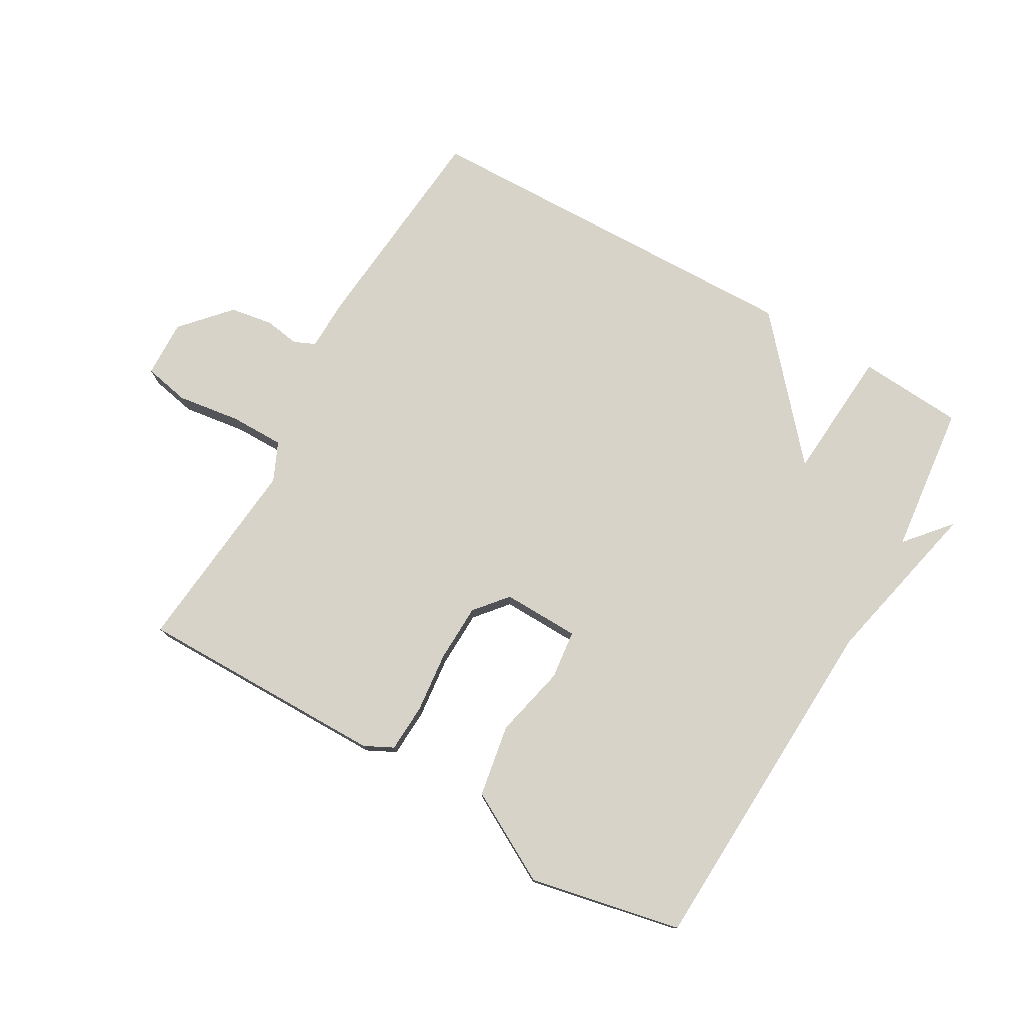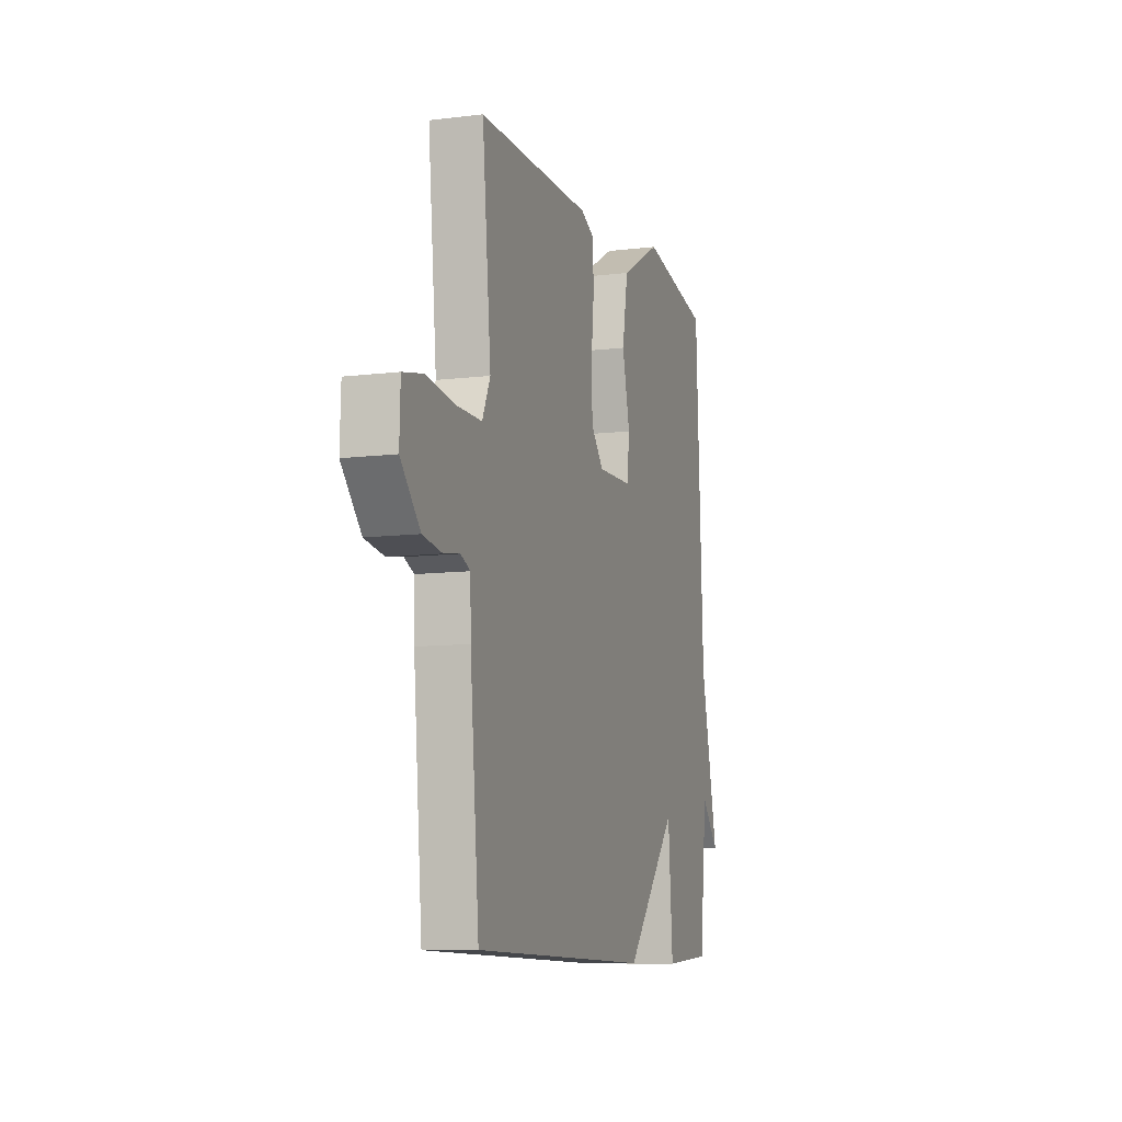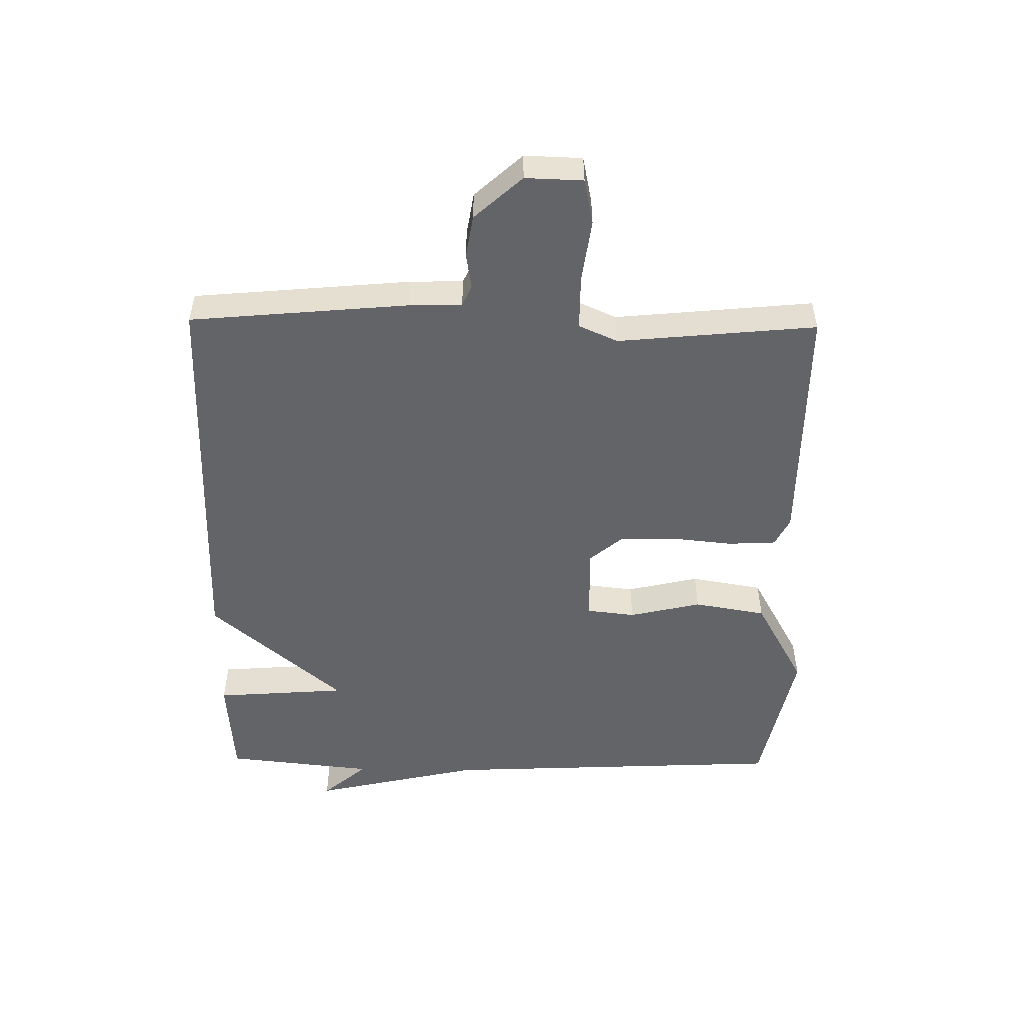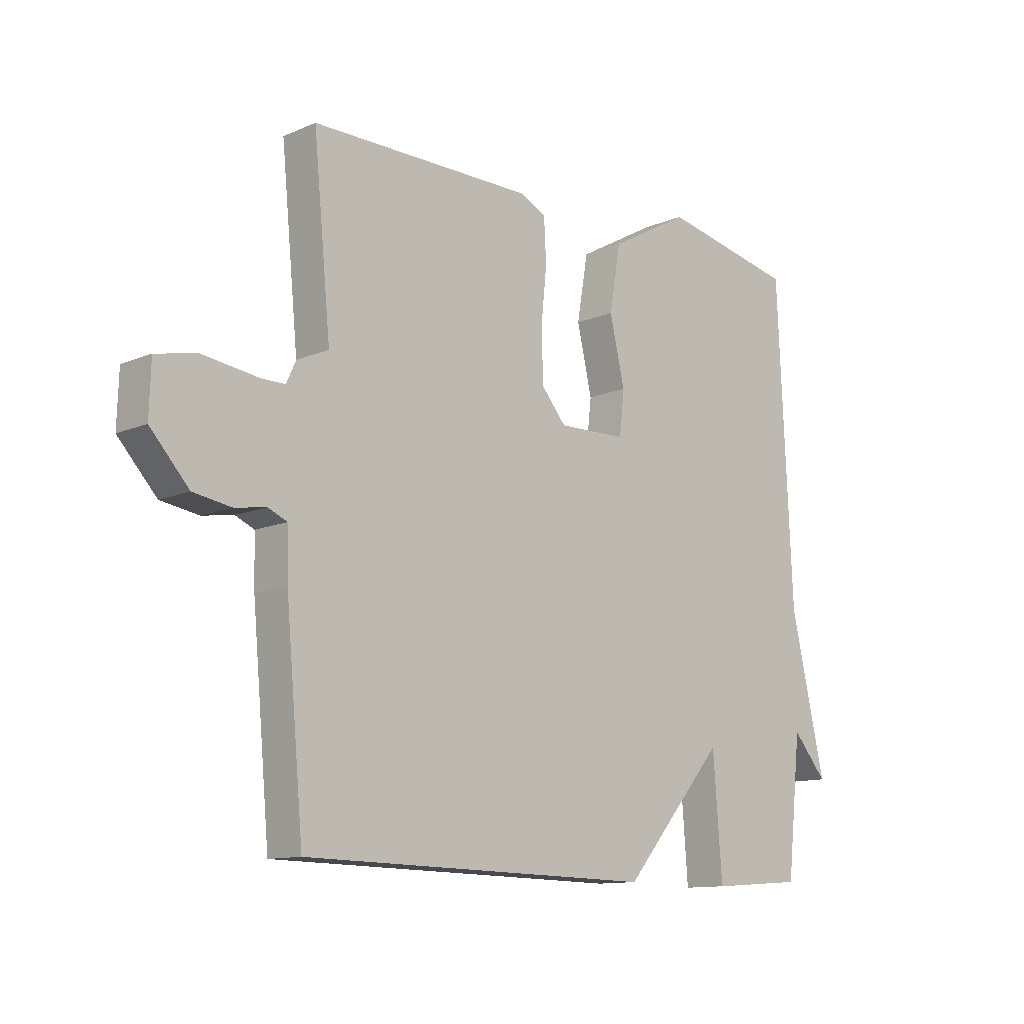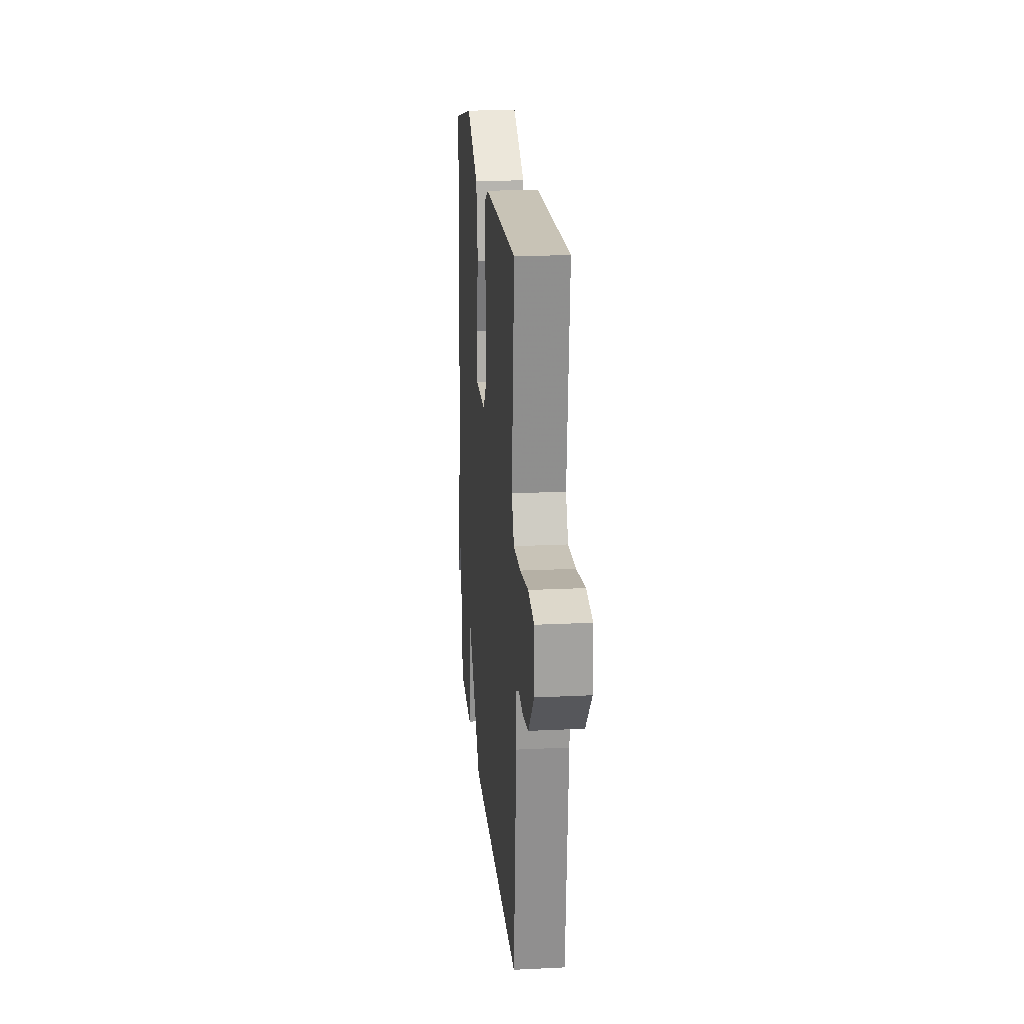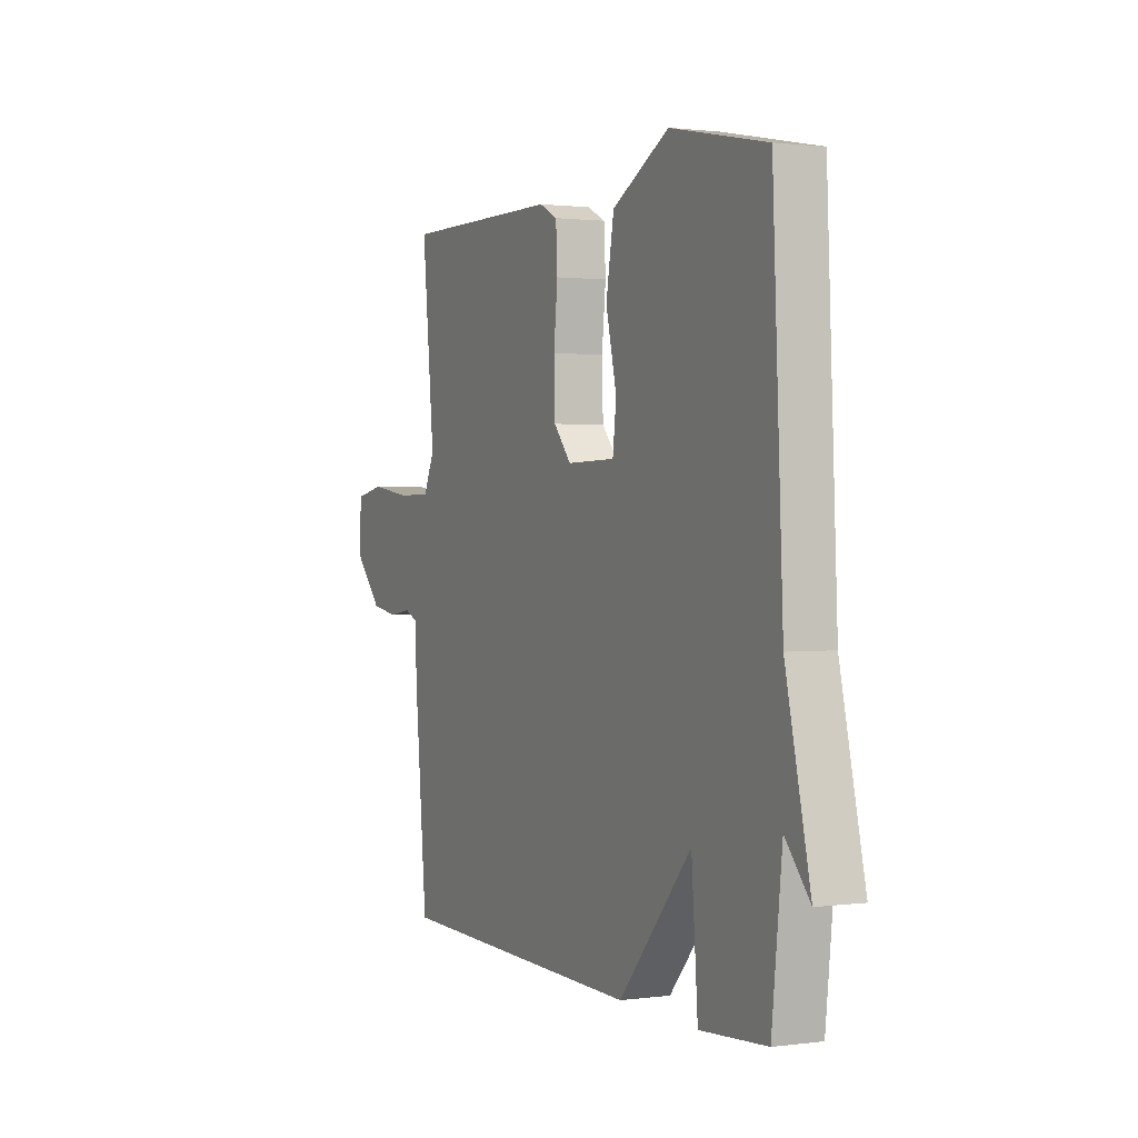
<metadata>
{"format":"obj","ext":"obj","renderer":"f3d","projection":"perspective","resolution":1024,"background":"white","views":[{"elev":76.7,"azim":29.7,"up":"+Y"},{"elev":-9.5,"azim":-72.0,"up":"+Z"},{"elev":-51.1,"azim":-90.8,"up":"+Y"},{"elev":-11.9,"azim":-44.5,"up":"+Z"},{"elev":19.7,"azim":-95.2,"up":"+Z"},{"elev":1.2,"azim":64.2,"up":"+Z"}]}
</metadata>
<code>
v 0.5 0.07 0.5
v 0.526 0.07 -0.06
v 0.588 0.07 -0.332
v 0.526 0.07 -0.26
v 0.5 0.07 -0.5
v 0.332 0.07 -0.512
v 0.316 0.07 -0.3
v 0.132 0.07 -0.512
v -0.5 0.07 -0.5
v -0.532 0.07 -0.151
v -0.534 0.07 -0.066
v -0.568 0.07 -0.051
v -0.624 0.07 -0.06
v -0.692 0.07 -0.049
v -0.761 0.07 0.027
v -0.758 0.07 0.119
v -0.685 0.07 0.134
v -0.584 0.07 0.12
v -0.497 0.07 0.12
v -0.469 0.07 0.182
v -0.5 0.07 0.5
v -0.099 0.07 0.499
v -0.053 0.07 0.476
v -0.049 0.07 0.399
v -0.059 0.07 0.301
v -0.056 0.07 0.209
v -0.012 0.07 0.157
v 0.111 0.07 0.16
v 0.12 0.07 0.238
v 0.093 0.07 0.354
v 0.113 0.07 0.47
v 0.257 0.07 0.55
v 0.5 0 0.5
v 0.526 0 -0.06
v 0.588 0 -0.332
v 0.526 0 -0.26
v 0.5 0 -0.5
v 0.332 0 -0.512
v 0.316 0 -0.3
v 0.132 0 -0.512
v -0.5 0 -0.5
v -0.532 0 -0.151
v -0.534 0 -0.066
v -0.568 0 -0.051
v -0.624 0 -0.06
v -0.692 0 -0.049
v -0.761 0 0.027
v -0.758 0 0.119
v -0.685 0 0.134
v -0.584 0 0.12
v -0.497 0 0.12
v -0.469 0 0.182
v -0.5 0 0.5
v -0.099 0 0.499
v -0.053 0 0.476
v -0.049 0 0.399
v -0.059 0 0.301
v -0.056 0 0.209
v -0.012 0 0.157
v 0.111 0 0.16
v 0.12 0 0.238
v 0.093 0 0.354
v 0.113 0 0.47
v 0.257 0 0.55
f 32 1 2
f 31 32 2
f 30 31 2
f 29 30 2
f 28 29 2
f 27 28 2
f 23 24 25
f 22 23 25
f 21 22 25
f 20 21 25
f 19 20 25 26
f 16 17 18
f 15 16 18
f 14 15 18
f 13 14 18
f 12 13 18
f 11 12 18 19
f 19 26 27
f 11 19 27
f 10 11 27
f 9 10 27
f 8 9 27
f 7 8 27
f 4 5 6 7
f 2 3 4
f 2 4 7 27
f 34 33 64
f 34 64 63
f 34 63 62
f 34 62 61
f 34 61 60
f 34 60 59
f 57 56 55
f 57 55 54
f 57 54 53
f 57 53 52
f 58 57 52 51
f 50 49 48
f 50 48 47
f 50 47 46
f 50 46 45
f 50 45 44
f 51 50 44 43
f 59 58 51
f 59 51 43
f 59 43 42
f 59 42 41
f 59 41 40
f 59 40 39
f 39 38 37 36
f 36 35 34
f 59 39 36 34
f 1 33 34 2
f 2 34 35 3
f 3 35 36 4
f 4 36 37 5
f 5 37 38 6
f 6 38 39 7
f 7 39 40 8
f 8 40 41 9
f 9 41 42 10
f 10 42 43 11
f 11 43 44 12
f 12 44 45 13
f 13 45 46 14
f 14 46 47 15
f 15 47 48 16
f 16 48 49 17
f 17 49 50 18
f 18 50 51 19
f 19 51 52 20
f 20 52 53 21
f 21 53 54 22
f 22 54 55 23
f 23 55 56 24
f 24 56 57 25
f 25 57 58 26
f 26 58 59 27
f 27 59 60 28
f 28 60 61 29
f 29 61 62 30
f 30 62 63 31
f 31 63 64 32
f 32 64 33 1

</code>
